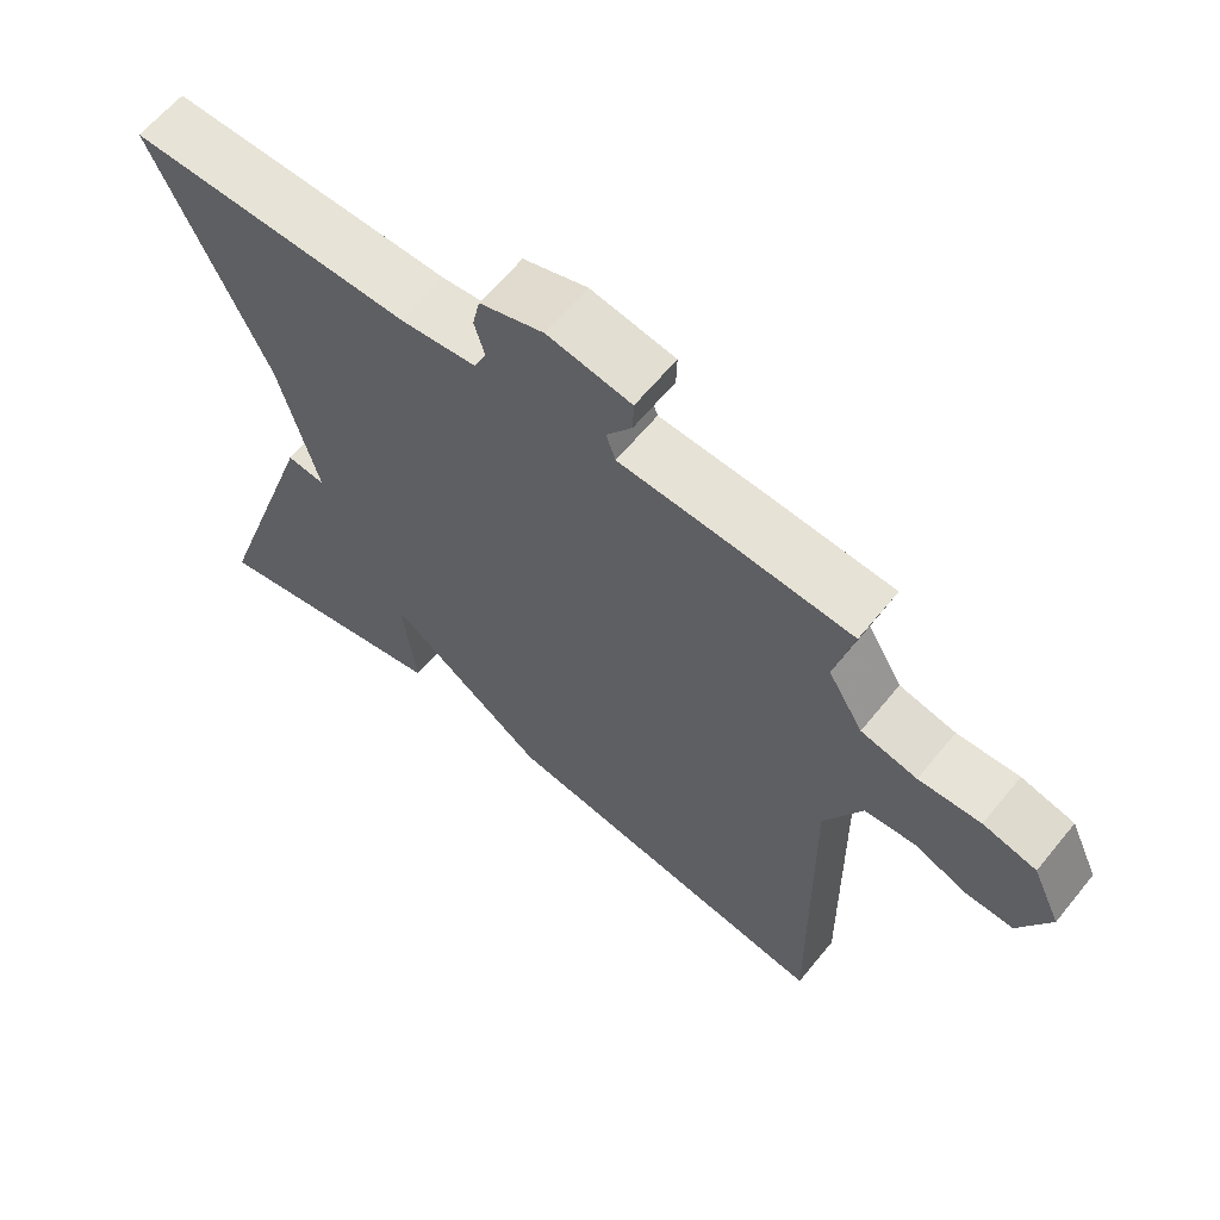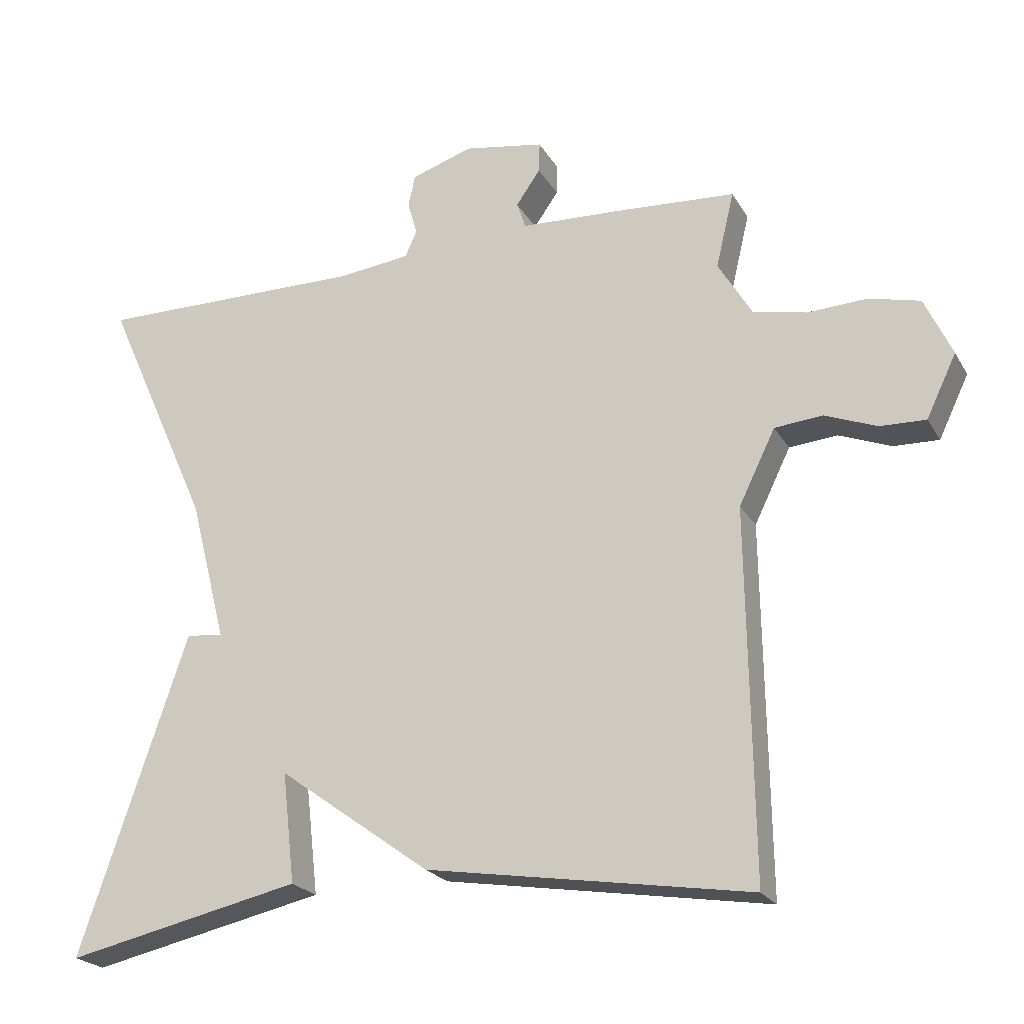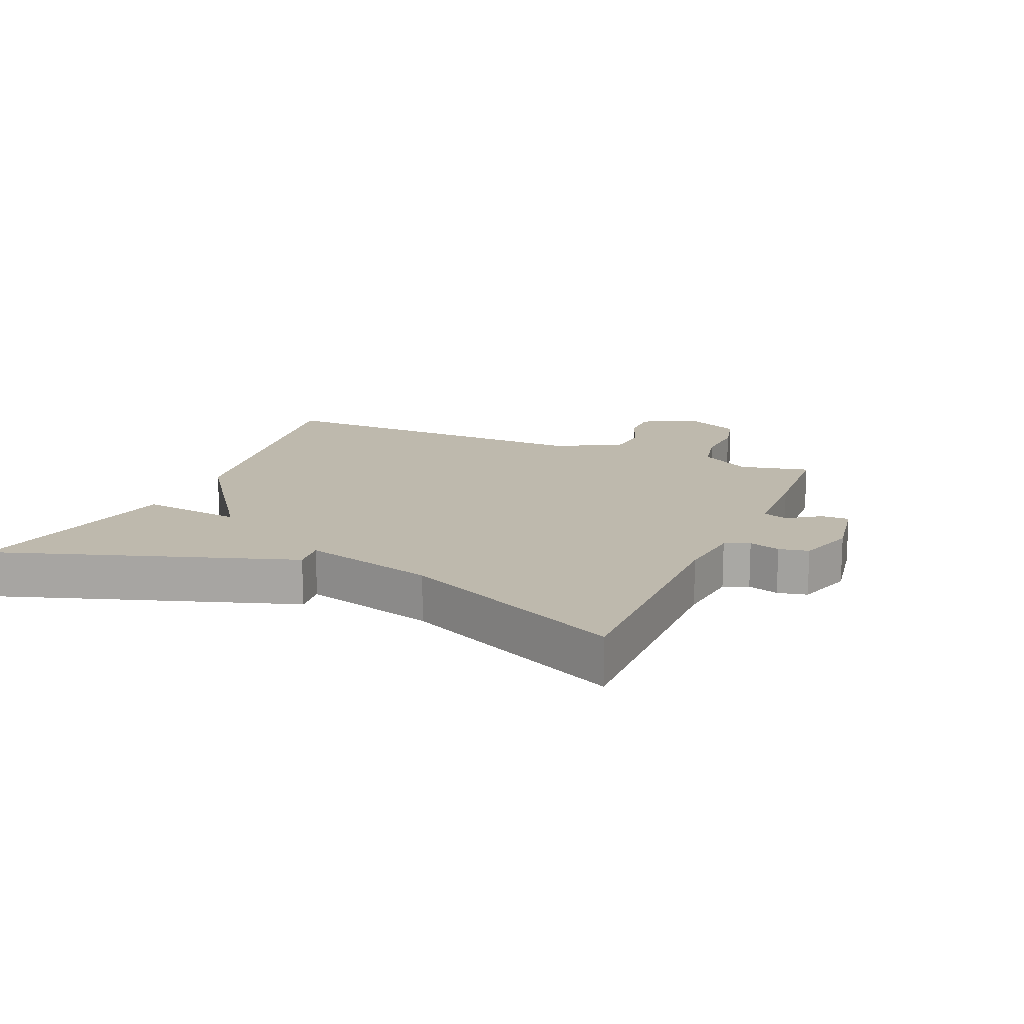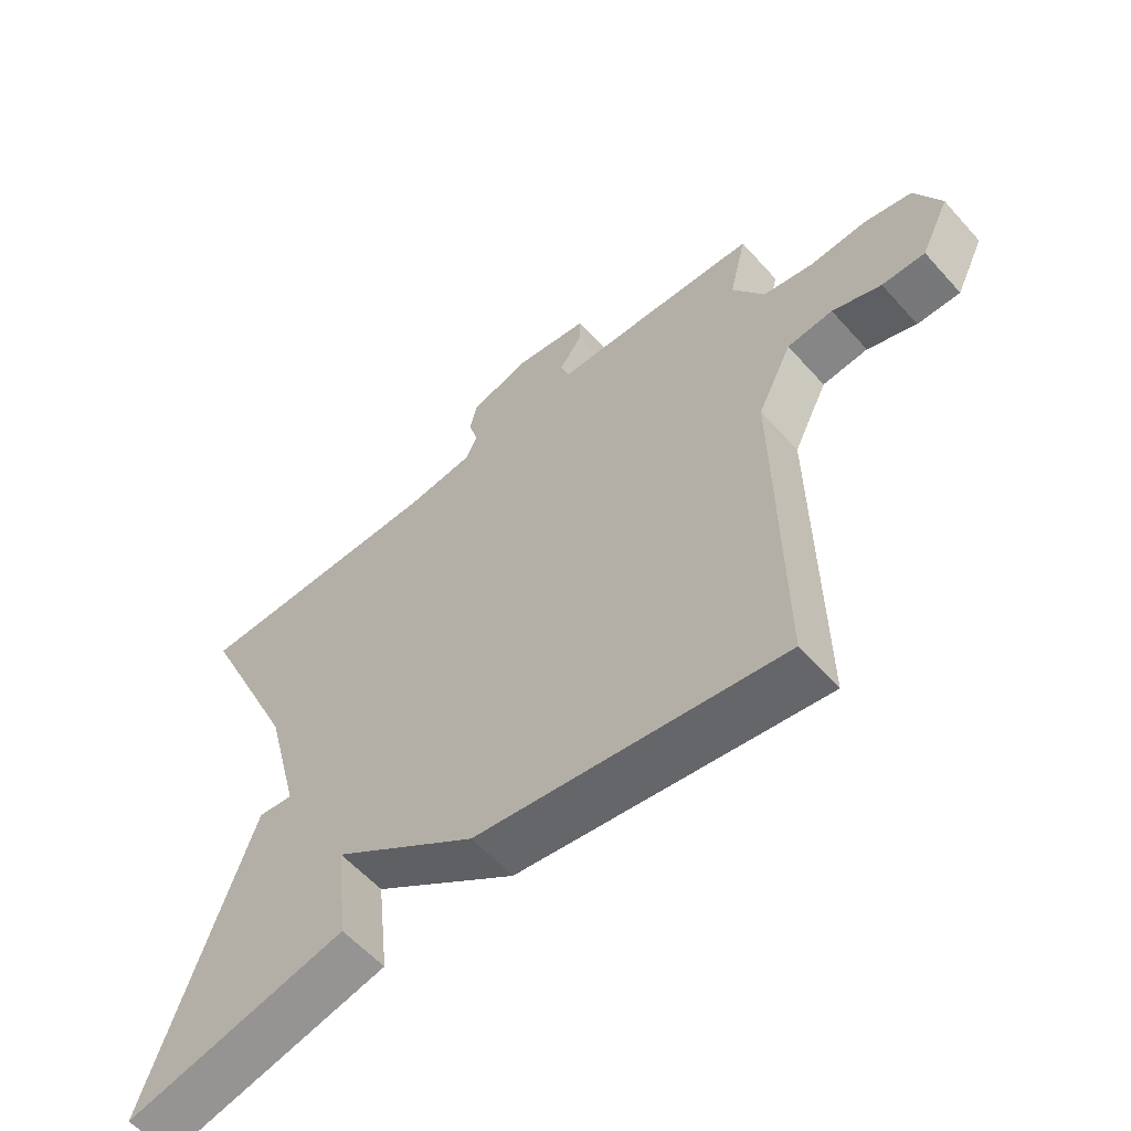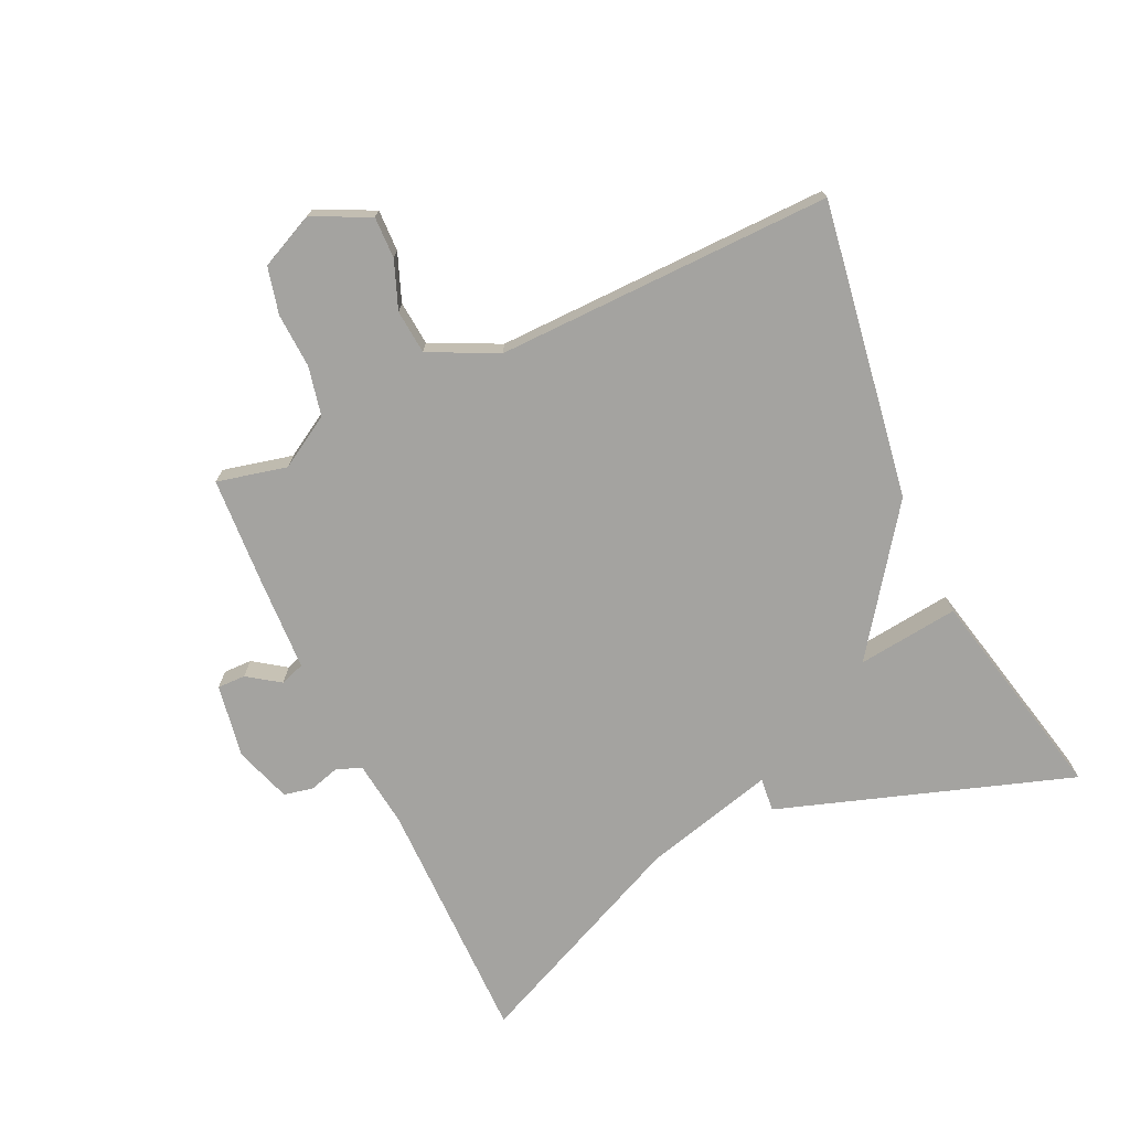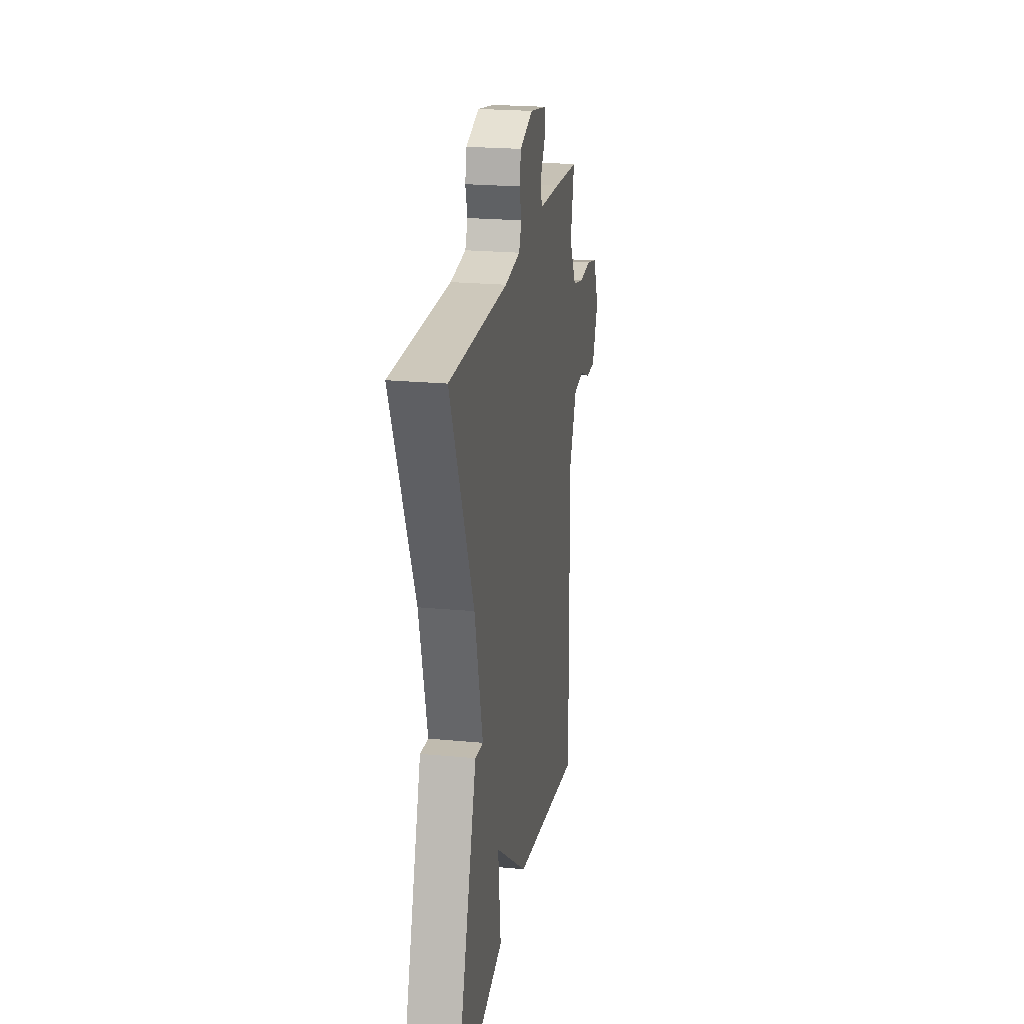
<metadata>
{"format":"obj","ext":"obj","renderer":"f3d","projection":"perspective","resolution":1024,"background":"white","views":[{"elev":62.5,"azim":39.1,"up":"+Z"},{"elev":-22.5,"azim":22.9,"up":"+Z"},{"elev":15.2,"azim":-66.5,"up":"+Y"},{"elev":-58.6,"azim":41.4,"up":"+Z"},{"elev":-72.8,"azim":115.2,"up":"+Y"},{"elev":22.2,"azim":-80.7,"up":"+Z"}]}
</metadata>
<code>
v 0.5 0.07 -0.5
v 0.038 0.07 -0.426
v -0.18 0.07 -0.268
v -0.162 0.07 -0.426
v -0.5 0.07 -0.5
v -0.346 0.07 -0.043
v -0.293 0.07 -0.049
v -0.346 0.07 0.157
v -0.5 0.07 0.5
v -0.112 0.07 0.497
v -0.009 0.07 0.509
v 0.008 0.07 0.547
v -0.006 0.07 0.595
v 0.004 0.07 0.641
v 0.092 0.07 0.67
v 0.207 0.07 0.65
v 0.206 0.07 0.606
v 0.171 0.07 0.556
v 0.184 0.07 0.518
v 0.329 0.07 0.511
v 0.5 0.07 0.5
v 0.474 0.07 0.391
v 0.522 0.07 0.31
v 0.599 0.07 0.293
v 0.684 0.07 0.297
v 0.757 0.07 0.279
v 0.796 0.07 0.194
v 0.753 0.07 0.105
v 0.688 0.07 0.107
v 0.614 0.07 0.136
v 0.545 0.07 0.13
v 0.493 0.07 0.024
v 0.5 0 -0.5
v 0.038 0 -0.426
v -0.18 0 -0.268
v -0.162 0 -0.426
v -0.5 0 -0.5
v -0.346 0 -0.043
v -0.293 0 -0.049
v -0.346 0 0.157
v -0.5 0 0.5
v -0.112 0 0.497
v -0.009 0 0.509
v 0.008 0 0.547
v -0.006 0 0.595
v 0.004 0 0.641
v 0.092 0 0.67
v 0.207 0 0.65
v 0.206 0 0.606
v 0.171 0 0.556
v 0.184 0 0.518
v 0.329 0 0.511
v 0.5 0 0.5
v 0.474 0 0.391
v 0.522 0 0.31
v 0.599 0 0.293
v 0.684 0 0.297
v 0.757 0 0.279
v 0.796 0 0.194
v 0.753 0 0.105
v 0.688 0 0.107
v 0.614 0 0.136
v 0.545 0 0.13
v 0.493 0 0.024
f 28 29 30
f 27 28 30
f 26 27 30
f 25 26 30
f 24 25 30
f 23 24 30 31
f 22 23 31 32
f 19 20 21 22
f 16 17 18
f 15 16 18
f 14 15 18
f 13 14 18
f 12 13 18
f 11 12 18 19
f 1 2 3
f 32 1 3
f 22 32 3
f 19 22 3
f 11 19 3
f 10 11 3
f 5 6 7
f 4 5 7
f 3 4 7
f 3 7 8
f 10 3 8
f 8 9 10
f 62 61 60
f 62 60 59
f 62 59 58
f 62 58 57
f 62 57 56
f 63 62 56 55
f 64 63 55 54
f 54 53 52 51
f 50 49 48
f 50 48 47
f 50 47 46
f 50 46 45
f 50 45 44
f 51 50 44 43
f 35 34 33
f 35 33 64
f 35 64 54
f 35 54 51
f 35 51 43
f 35 43 42
f 39 38 37
f 39 37 36
f 39 36 35
f 40 39 35
f 40 35 42
f 42 41 40
f 1 33 34 2
f 2 34 35 3
f 3 35 36 4
f 4 36 37 5
f 5 37 38 6
f 6 38 39 7
f 7 39 40 8
f 8 40 41 9
f 9 41 42 10
f 10 42 43 11
f 11 43 44 12
f 12 44 45 13
f 13 45 46 14
f 14 46 47 15
f 15 47 48 16
f 16 48 49 17
f 17 49 50 18
f 18 50 51 19
f 19 51 52 20
f 20 52 53 21
f 21 53 54 22
f 22 54 55 23
f 23 55 56 24
f 24 56 57 25
f 25 57 58 26
f 26 58 59 27
f 27 59 60 28
f 28 60 61 29
f 29 61 62 30
f 30 62 63 31
f 31 63 64 32
f 32 64 33 1

</code>
